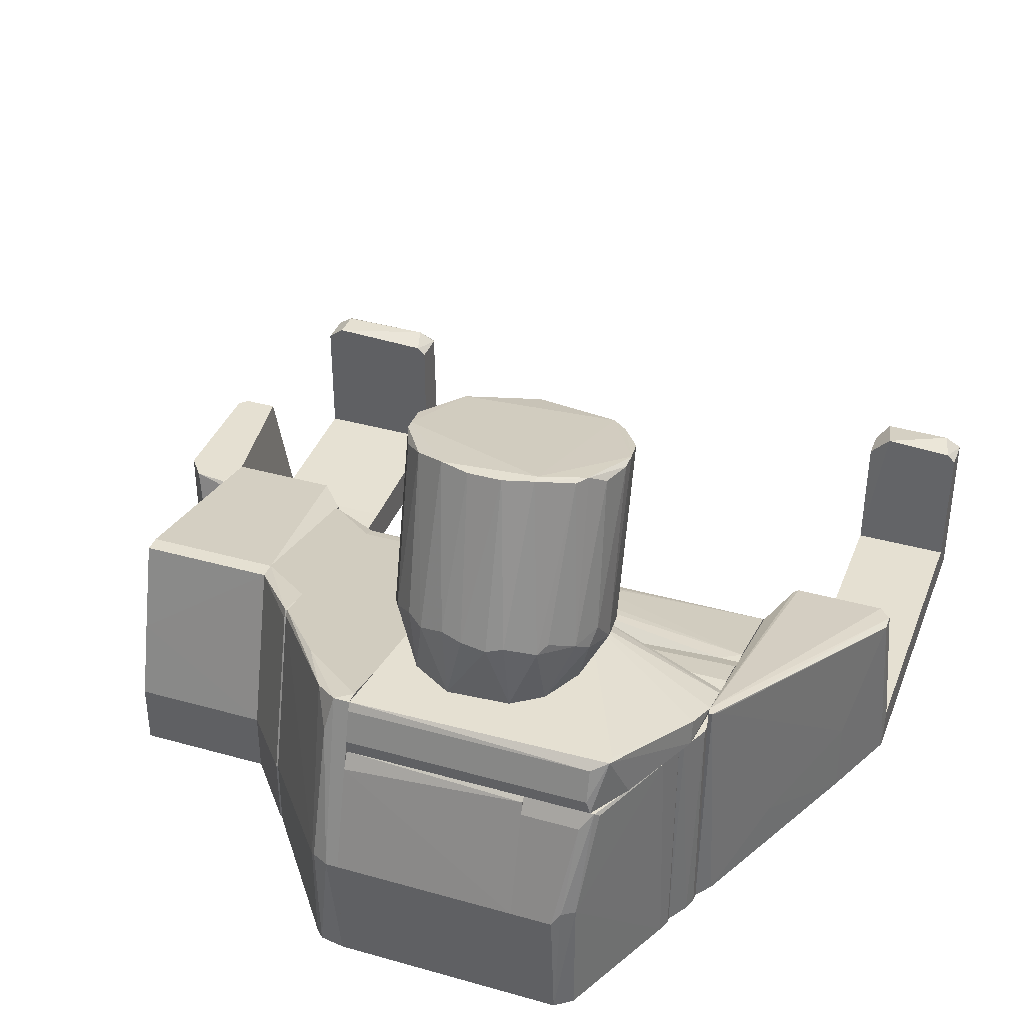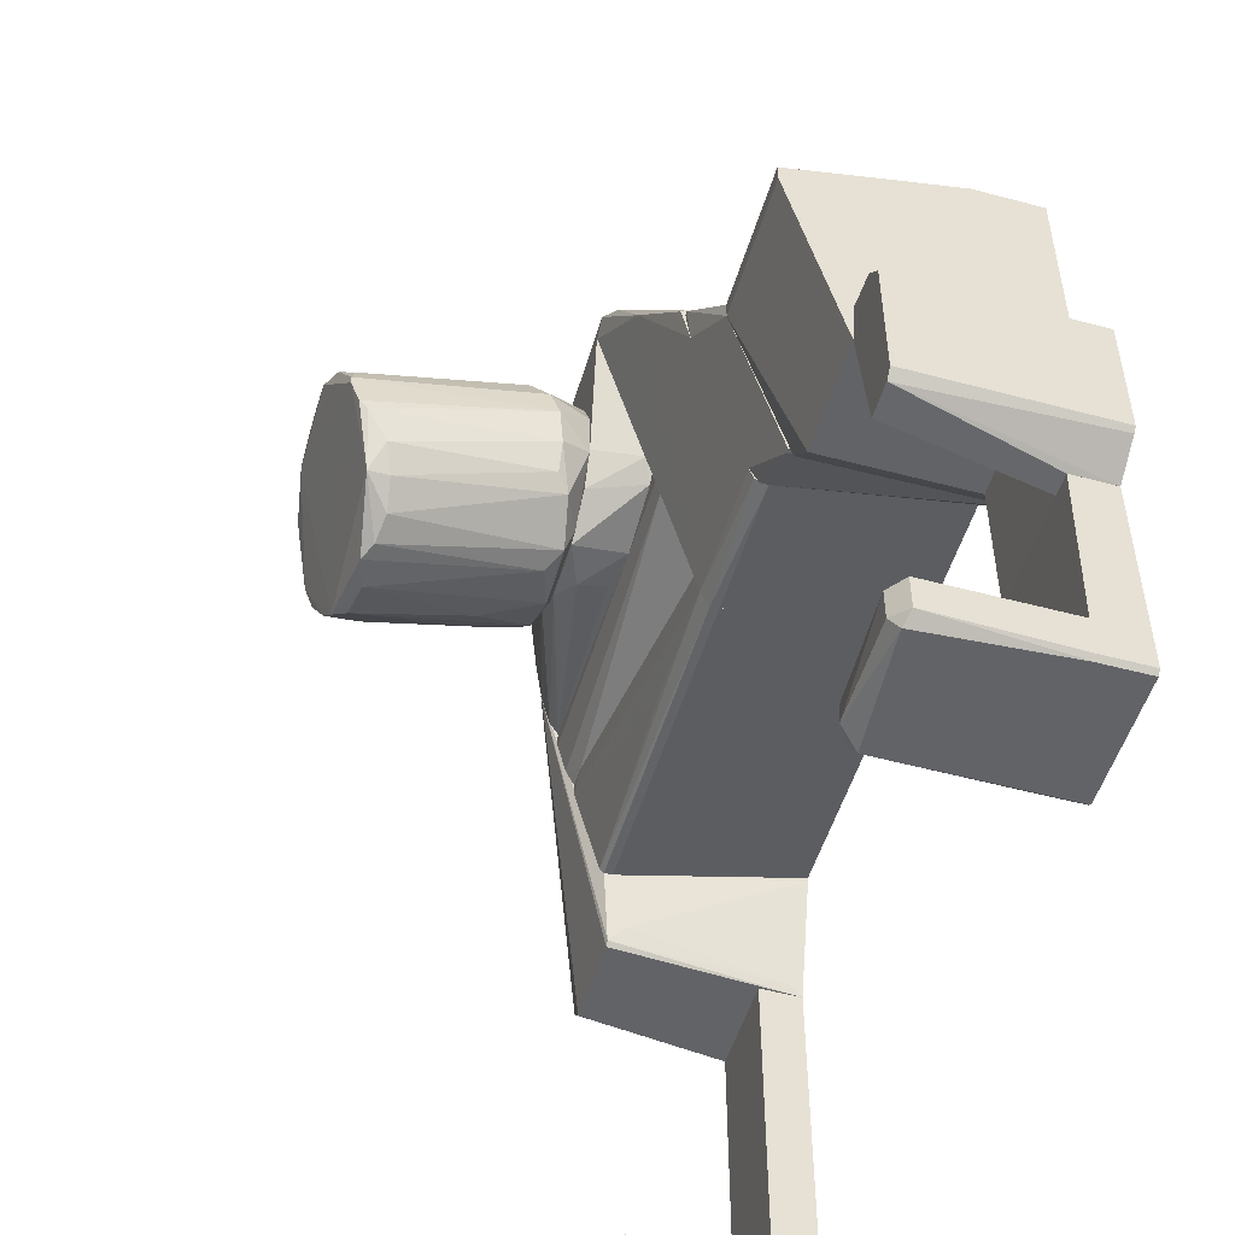
<metadata>
{"format":"obj","ext":"obj","renderer":"f3d","projection":"perspective","resolution":1024,"background":"white","views":[{"elev":37.7,"azim":-160.2,"up":"+Z"},{"elev":-51.0,"azim":73.8,"up":"+Y"}]}
</metadata>
<code>
o convex_0
v -0.03867 0.02601 -0.004409
v -0.034 0.07267 0.03492
v -0.03467 0.07267 0.03492
v -0.034 0.07267 -0.006412
v -0.05533 0.02601 -0.006412
v -0.03667 0.02534 0.02358
v -0.054 0.02667 0.02358
v -0.034 0.04333 -0.006412
v -0.034 0.036 0.02492
v -0.052 0.02467 0.02358
v -0.03934 0.02467 -0.006412
v -0.054 0.02934 0.02358
v -0.036 0.06999 -0.006412
v -0.05533 0.02467 -0.006412
v -0.03734 0.02467 0.02358
v -0.05 0.03867 0.006256
v -0.034 0.07133 0.03492
v -0.03533 0.07133 0.03425
v -0.05 0.03867 -0.006412
v -0.036 0.028 0.02092
v -0.042 0.05666 0.001591
v -0.05533 0.02467 0.00026
f 14 10 22
f 3 2 4
f 4 2 8
f 5 4 8
f 8 2 9
f 1 6 11
f 8 1 11
f 5 8 11
f 7 3 12
f 3 4 13
f 4 5 13
f 5 11 14
f 11 10 14
f 11 6 15
f 10 11 15
f 2 3 17
f 3 7 17
f 6 9 17
f 9 2 17
f 7 10 17
f 15 6 17
f 10 15 17
f 12 3 18
f 3 13 18
f 16 12 18
f 5 12 19
f 13 5 19
f 12 16 19
f 6 1 20
f 1 8 20
f 9 6 20
f 8 9 20
f 18 13 21
f 16 18 21
f 13 19 21
f 19 16 21
f 10 7 22
f 12 5 22
f 7 12 22
f 5 14 22
o convex_1
v -0.006665 0.06 0.04092
v 0.002664 0.08133 0.07892
v -0.002664 0.08133 0.07892
v 0.002664 0.048 0.07025
v 0.01666 0.07733 0.04759
v -0.016 0.07866 0.04826
v -0.01666 0.05934 0.07358
v 0.003997 0.088 0.04092
v 0.01733 0.064 0.07492
v 0.01266 0.06 0.04359
v -0.014 0.062 0.04359
v -0.014 0.07466 0.07758
v -0.005999 0.08733 0.04092
v 0.012 0.07733 0.07759
v -0.008667 0.05001 0.06958
v -0.003332 0.05534 0.04226
v -0.005331 0.088 0.05226
v 0.008663 0.08666 0.05159
v 0.01333 0.054 0.07225
v 0.014 0.06933 0.04092
v 0.01666 0.06667 0.04559
v -0.01733 0.07266 0.04625
v -0.014 0.07733 0.04092
v 0.005996 0.056 0.04226
v -0.01733 0.06667 0.07491
v -0.01133 0.08466 0.05226
v 0.009332 0.05067 0.06825
v 0.01066 0.084 0.04092
v 0.001334 0.08867 0.05226
v -0.007333 0.08 0.07892
v 0.01666 0.06866 0.07625
v 0.01467 0.08133 0.05026
v -0.01333 0.05401 0.07225
v 0.016 0.058 0.07025
v -0.01 0.058 0.04292
v -0.01666 0.06667 0.04493
v -0.001995 0.048 0.06892
v -0.014 0.05534 0.06691
v 0.01733 0.07266 0.04625
v 0.00733 0.07999 0.07892
v 0.01533 0.07333 0.07558
v -0.007333 0.07866 0.07892
v -0.01066 0.084 0.04092
v -0.014 0.06933 0.04092
v 0.002664 0.05467 0.04426
v -0.01467 0.08133 0.05026
v -0.016 0.072 0.07558
v 0.014 0.07733 0.04092
v 0.006665 0.06 0.04092
v -0.01266 0.07666 0.07758
v 0.004662 0.088 0.05293
v 0.01333 0.054 0.06892
v 0.01467 0.062 0.04559
v -0.01066 0.05134 0.07158
v 0.005331 0.04867 0.06892
v -0.01733 0.064 0.07491
v -0.01666 0.07666 0.05092
v -0.01 0.086 0.05092
v 0.01133 0.08466 0.05226
v -0.007333 0.05401 0.05159
v -0.002664 0.08867 0.05159
v 0.01666 0.07 0.07625
v 0.01733 0.06267 0.07358
v -0.012 0.05733 0.05092
f 60 33 86
f 30 23 35
f 23 30 42
f 32 42 43
f 35 23 45
f 44 28 45
f 46 32 49
f 30 40 50
f 42 30 50
f 25 24 51
f 24 25 52
f 25 39 52
f 41 31 53
f 27 50 54
f 23 38 57
f 44 45 58
f 55 29 60
f 29 58 60
f 58 33 60
f 43 42 61
f 36 40 62
f 24 52 62
f 53 36 62
f 54 36 63
f 27 54 63
f 52 34 64
f 62 52 64
f 53 62 64
f 35 45 65
f 45 28 65
f 45 23 66
f 23 57 66
f 57 33 66
f 33 58 66
f 58 45 66
f 38 46 67
f 26 59 67
f 59 38 67
f 65 28 68
f 47 34 69
f 34 68 69
f 50 27 70
f 42 50 70
f 27 61 70
f 61 42 70
f 38 23 71
f 23 42 71
f 42 32 71
f 46 38 71
f 32 46 71
f 34 52 72
f 68 34 72
f 48 68 72
f 40 30 73
f 51 24 73
f 30 51 73
f 62 40 73
f 24 62 73
f 41 49 74
f 49 32 74
f 56 41 74
f 56 74 75
f 32 43 75
f 43 56 75
f 74 32 75
f 26 41 76
f 41 53 76
f 59 26 76
f 37 59 76
f 55 60 76
f 60 37 76
f 53 64 76
f 41 26 77
f 49 41 77
f 46 49 77
f 67 46 77
f 26 67 77
f 34 47 78
f 47 44 78
f 29 55 78
f 58 29 78
f 44 58 78
f 64 34 78
f 55 76 78
f 76 64 78
f 28 44 79
f 44 47 79
f 68 28 79
f 47 69 79
f 69 68 79
f 39 35 80
f 52 39 80
f 35 65 80
f 68 48 80
f 65 68 80
f 72 52 80
f 48 72 80
f 40 36 81
f 50 40 81
f 36 54 81
f 54 50 81
f 37 57 82
f 57 38 82
f 59 37 82
f 38 59 82
f 30 35 83
f 39 25 83
f 35 39 83
f 25 51 83
f 51 30 83
f 53 31 84
f 36 53 84
f 61 27 84
f 31 61 84
f 27 63 84
f 63 36 84
f 31 41 85
f 41 56 85
f 56 43 85
f 61 31 85
f 43 61 85
f 33 57 86
f 57 37 86
f 37 60 86
o convex_2
v 0.03866 0.07999 -0.006407
v 0.02 0.09533 0.04092
v 0.01733 0.09533 0.04092
v 0.01733 0.036 0.02492
v 0.01733 0.1033 -0.006412
v 0.03866 0.03667 0.02558
v 0.01733 0.044 -0.006412
v 0.03866 0.07199 0.03492
v 0.03866 0.04401 -0.006407
v 0.022 0.102 0.01226
v 0.03866 0.07999 0.006255
v 0.02267 0.1013 -0.006412
v 0.01733 0.09332 0.04092
v 0.024 0.092 0.03958
v 0.03866 0.036 0.02358
v 0.01733 0.1033 0.01226
v 0.01733 0.03867 0.02625
v 0.03866 0.066 0.03358
v 0.01733 0.036 0.02358
v 0.03866 0.07267 0.03425
v 0.01933 0.1033 0.01226
v 0.02267 0.1013 0.01159
v 0.02133 0.09666 0.03492
v 0.02133 0.1027 -0.006412
v 0.02933 0.08333 0.03825
v 0.03866 0.03867 0.02625
f 111 103 112
f 90 89 91
f 90 91 93
f 92 87 94
f 87 92 95
f 94 87 97
f 97 87 98
f 93 91 98
f 87 95 98
f 95 93 98
f 88 89 99
f 89 90 99
f 92 90 101
f 95 92 101
f 93 95 101
f 89 88 102
f 91 89 102
f 90 92 103
f 99 90 103
f 92 94 104
f 90 93 105
f 101 90 105
f 93 101 105
f 94 97 106
f 100 94 106
f 102 88 107
f 91 102 107
f 97 98 108
f 96 100 108
f 106 97 108
f 100 106 108
f 88 100 109
f 100 96 109
f 107 88 109
f 96 107 109
f 98 91 110
f 107 96 110
f 91 107 110
f 108 98 110
f 96 108 110
f 88 99 111
f 100 88 111
f 94 100 111
f 99 103 111
f 104 94 111
f 104 111 112
f 103 92 112
f 92 104 112
o convex_3
v 0.04467 0.03467 -0.006404
v 0.03934 0.07133 0.03425
v 0.03867 0.07133 0.03425
v 0.03934 0.07932 -0.006404
v 0.048 0.06866 0.004258
v 0.048 0.03134 0.02425
v 0.03867 0.03601 0.02492
v 0.03867 0.04334 -0.006404
v 0.048 0.06133 0.03158
v 0.048 0.03134 -0.006404
v 0.048 0.06866 -0.006408
v 0.03867 0.07932 0.005591
v 0.03867 0.066 0.03358
v 0.03934 0.07932 0.005591
v 0.03867 0.07932 -0.006404
v 0.048 0.05866 0.03158
v 0.04733 0.03134 -0.006404
v 0.03867 0.03867 0.02625
v 0.04733 0.03134 0.02425
v 0.03934 0.072 0.03292
v 0.03867 0.03601 0.02358
f 113 129 133
f 119 115 120
f 118 117 121
f 117 118 122
f 116 117 123
f 113 120 123
f 117 122 123
f 120 115 124
f 114 115 125
f 115 119 125
f 117 116 126
f 116 124 126
f 116 123 127
f 123 120 127
f 124 116 127
f 120 124 127
f 121 114 128
f 118 121 128
f 114 125 128
f 122 118 129
f 113 123 129
f 123 122 129
f 125 119 130
f 118 128 130
f 128 125 130
f 129 118 131
f 119 129 131
f 118 130 131
f 130 119 131
f 115 114 132
f 114 121 132
f 121 117 132
f 124 115 132
f 117 126 132
f 126 124 132
f 120 113 133
f 119 120 133
f 129 119 133
o convex_4
v -0.05466 -0.03133 0.02092
v -0.03934 -0.02467 0.02025
v -0.03934 -0.02933 0.02025
v -0.05533 -0.024 -0.006412
v -0.04067 -0.03133 -0.006412
v -0.03934 -0.024 -0.006412
v -0.054 -0.02467 0.02292
v -0.05466 -0.03133 -0.006412
v -0.04134 -0.03133 0.02225
v -0.05533 -0.03 0.02159
v -0.04267 -0.02467 0.02359
v -0.05266 -0.02933 0.02359
v -0.05533 -0.02467 0.02159
v -0.03934 -0.02933 -0.006412
v -0.05533 -0.03067 -0.006412
v -0.03934 -0.024 0.000257
v -0.05533 -0.024 0.000257
f 149 137 150
f 135 136 139
f 138 137 139
f 138 134 141
f 137 138 141
f 134 138 142
f 138 136 142
f 136 135 144
f 142 136 144
f 142 144 145
f 134 142 145
f 140 143 145
f 143 134 145
f 144 140 145
f 143 140 146
f 137 143 146
f 136 138 147
f 139 136 147
f 138 139 147
f 141 134 148
f 137 141 148
f 143 137 148
f 134 143 148
f 135 139 149
f 139 137 149
f 144 135 149
f 144 149 150
f 140 144 150
f 137 146 150
f 146 140 150
o convex_5
v -0.03934 0.02467 0.000255
v -0.05533 -0.024 -0.006412
v -0.05533 -0.024 0.000255
v -0.05533 0.02467 -0.006412
v -0.03934 -0.024 -0.006412
v -0.03934 0.02467 -0.006412
v -0.05533 0.02467 0.000255
v -0.03934 -0.024 0.000255
f 153 155 158
f 152 153 154
f 153 152 155
f 152 154 155
f 154 151 156
f 151 155 156
f 155 154 156
f 153 151 157
f 154 153 157
f 151 154 157
f 151 153 158
f 155 151 158
o convex_6
v -0.034 0.066 0.03359
v 0.01733 0.09733 0.03426
v 0.01733 0.09599 0.03959
v 0.01466 0.064 0.03225
v 0.004666 0.05933 0.04092
v -0.02466 0.09467 0.04092
v -0.02266 0.09733 0.03225
v -0.034 0.064 0.03225
v -0.01133 0.064 0.04092
v 0.014 0.07 0.04092
v 0.01733 0.09733 0.03225
v 0.01733 0.09533 0.04092
v 0.01733 0.06667 0.03359
v 0.003998 0.06134 0.03225
v -0.03266 0.07667 0.03626
v -0.00467 0.05933 0.04092
v -0.03266 0.07734 0.03225
v -0.022 0.09599 0.03959
v -0.002002 0.06067 0.03359
v 0.01133 0.064 0.04092
v -0.002002 0.05933 0.03825
v -0.02666 0.09066 0.03225
v 0.01733 0.06667 0.03225
v -0.022 0.09733 0.03426
v -0.034 0.07134 0.03492
v -0.02466 0.09333 0.04092
f 173 167 184
f 165 162 166
f 163 164 167
f 164 163 168
f 160 161 169
f 165 160 169
f 162 165 169
f 164 168 170
f 169 161 170
f 169 170 171
f 170 168 171
f 162 163 172
f 166 162 172
f 159 166 174
f 163 167 174
f 167 159 174
f 165 166 175
f 173 164 175
f 161 160 176
f 170 161 176
f 164 170 176
f 166 172 177
f 163 162 178
f 168 163 178
f 162 171 178
f 171 168 178
f 172 163 179
f 174 166 179
f 163 174 179
f 177 172 179
f 166 177 179
f 164 165 180
f 175 164 180
f 165 175 180
f 162 169 181
f 169 171 181
f 171 162 181
f 165 164 182
f 160 165 182
f 176 160 182
f 164 176 182
f 166 159 183
f 159 167 183
f 167 173 183
f 175 166 183
f 173 175 183
f 167 164 184
f 164 173 184
o convex_7
v 0.07333 -0.03066 0.000921
v 0.05267 -0.03066 -0.006412
v 0.05334 -0.03133 -0.006412
v 0.07333 0.002 -0.006412
v 0.05267 0.002 0.000255
v 0.05267 -0.03066 0.000921
v 0.07333 -0.03066 -0.006412
v 0.07333 0.002 0.000255
v 0.05267 0.002 -0.006412
v 0.07266 -0.03133 0.000921
v 0.07333 -0.02466 0.000921
v 0.05334 -0.03133 0.000921
v 0.07266 -0.03133 -0.006412
v 0.05267 -0.02466 0.000921
f 190 195 198
f 187 186 188
f 189 186 190
f 186 187 190
f 187 188 191
f 188 185 191
f 185 188 192
f 188 189 192
f 188 186 193
f 189 188 193
f 186 189 193
f 185 190 194
f 191 185 194
f 190 185 195
f 185 192 195
f 192 189 195
f 190 187 196
f 194 190 196
f 187 194 196
f 187 191 197
f 194 187 197
f 191 194 197
f 189 190 198
f 195 189 198
o convex_8
v 0.054 -0.02467 0.02292
v 0.07333 -0.02467 0.02159
v 0.07333 -0.03 0.02159
v 0.05267 -0.02467 0.000921
v 0.05334 -0.03133 0.02092
v 0.07266 -0.03133 0.000921
v 0.07333 -0.02467 0.000921
v 0.05334 -0.03133 0.000921
v 0.07133 -0.03133 0.02226
v 0.07066 -0.02933 0.02359
v 0.05534 -0.02933 0.02359
v 0.07066 -0.02467 0.02359
v 0.05267 -0.03 0.02159
v 0.05267 -0.02467 0.02159
v 0.05267 -0.03067 0.000921
v 0.07333 -0.03067 0.000921
f 205 201 214
f 199 200 202
f 204 202 205
f 200 201 205
f 202 200 205
f 204 203 206
f 202 204 206
f 204 201 207
f 203 204 207
f 201 200 208
f 207 201 208
f 207 208 209
f 203 207 209
f 200 199 210
f 208 200 210
f 209 208 210
f 199 209 210
f 209 199 211
f 203 209 211
f 199 202 212
f 211 199 212
f 202 211 212
f 202 206 213
f 206 203 213
f 211 202 213
f 203 211 213
f 201 204 214
f 204 205 214
o convex_9
v 0.07867 0.005338 -0.006412
v 0.07133 0.03 0.02359
v 0.07067 0.03067 0.02292
v 0.07267 0.004674 0.02359
v 0.07 0.002 -0.006412
v 0.07 0.03733 -0.006412
v 0.07933 0.026 0.02359
v 0.07933 0.026 -0.006412
v 0.07933 0.006002 0.02359
v 0.07 0.02466 0.02359
v 0.07333 0.002 0.000257
v 0.07667 0.02933 0.02359
v 0.07 0.002 0.000257
v 0.07067 0.03733 -0.003076
v 0.07933 0.006002 -0.006412
v 0.078 0.004674 0.02359
v 0.072 0.03599 -0.006412
v 0.07 0.03067 0.02292
v 0.07333 0.002 -0.006412
f 230 225 233
f 215 219 220
f 216 218 221
f 215 220 222
f 222 221 223
f 221 218 223
f 218 216 224
f 220 219 224
f 217 216 226
f 216 221 226
f 218 224 227
f 224 219 227
f 219 225 227
f 225 218 227
f 217 226 228
f 215 222 229
f 222 223 229
f 223 215 229
f 215 223 230
f 223 218 230
f 218 225 230
f 222 220 231
f 221 222 231
f 226 221 231
f 220 228 231
f 228 226 231
f 216 217 232
f 224 216 232
f 220 224 232
f 217 228 232
f 228 220 232
f 219 215 233
f 225 219 233
f 215 230 233
o convex_10
v 0.07 0.02467 0.000255
v 0.05267 0.002 -0.006412
v 0.05267 0.002 0.000255
v 0.05267 0.02467 -0.006412
v 0.07 0.002 -0.006412
v 0.07 0.002 0.000255
v 0.05267 0.02467 0.000255
v 0.07 0.02467 -0.006412
f 238 237 241
f 235 236 237
f 236 235 238
f 235 237 238
f 234 236 239
f 238 234 239
f 236 238 239
f 236 234 240
f 237 236 240
f 234 237 240
f 237 234 241
f 234 238 241
o convex_11
v 0.04867 0.02934 -0.006408
v 0.07 0.06133 0.03158
v 0.07 0.06533 0.01692
v 0.07 0.02467 -0.006408
v 0.048 0.06866 -0.006408
v 0.048 0.03001 0.02358
v 0.048 0.06133 0.03158
v 0.07 0.02467 0.02358
v 0.07 0.06866 -0.006408
v 0.05267 0.02467 0.02358
v 0.048 0.06866 0.004258
v 0.05267 0.02467 -0.006408
v 0.048 0.05866 0.03158
v 0.07 0.06866 0.004258
v 0.048 0.03067 -0.006408
v 0.07 0.05866 0.03158
f 254 249 257
f 244 243 245
f 245 242 246
f 246 247 248
f 243 244 248
f 245 243 249
f 244 245 250
f 245 246 250
f 245 249 251
f 246 248 252
f 248 244 252
f 250 246 252
f 242 245 253
f 247 242 253
f 245 251 253
f 251 247 253
f 248 247 254
f 243 248 254
f 247 251 254
f 251 249 254
f 244 250 255
f 252 244 255
f 250 252 255
f 246 242 256
f 242 247 256
f 247 246 256
f 249 243 257
f 243 254 257
o convex_12
v -0.003334 0.03867 0.02625
v -0.034 0.044 -0.006412
v -0.003334 0.03867 0.01358
v 0.01733 0.05333 -0.006412
v -0.034 0.05333 0.02959
v 0.01733 0.05333 0.02225
v -0.034 0.036 0.02492
v 0.01733 0.036 0.02492
v -0.034 0.05333 -0.006412
v 0.01733 0.044 -0.006412
v 0.01733 0.042 0.02692
v -0.034 0.036 0.02359
v -0.034 0.05133 0.02959
v 0.01733 0.036 0.02358
v -0.03066 0.05333 0.02959
v -0.034 0.03667 0.02559
v 0.01733 0.03867 0.02625
f 273 265 274
f 261 262 263
f 262 259 264
f 261 263 265
f 261 259 266
f 262 261 266
f 259 262 266
f 260 259 267
f 259 261 267
f 261 265 267
f 265 263 268
f 259 260 269
f 264 259 269
f 265 264 269
f 262 264 270
f 260 267 271
f 267 265 271
f 269 260 271
f 265 269 271
f 263 262 272
f 268 263 272
f 262 270 272
f 270 268 272
f 264 265 273
f 258 270 273
f 270 264 273
f 265 268 274
f 270 258 274
f 268 270 274
f 258 273 274
o convex_13
v 0.01466 0.07933 0.03225
v -0.034 0.05333 -0.006412
v -0.034 0.05333 0.02959
v 0.01733 0.05333 -0.006412
v -0.03133 0.07933 -0.006412
v 0.01733 0.07866 -0.006412
v -0.032 0.07866 0.03225
v 0.01733 0.05867 0.03159
v 0.01733 0.05333 0.02292
v -0.034 0.074 0.03225
v -0.034 0.074 -0.006412
v -0.034 0.06134 0.03225
v 0.01733 0.07933 0.02892
v -0.03133 0.07933 0.03225
v 0.01466 0.07933 0.004924
v 0.01733 0.06134 0.03225
v -0.034 0.056 0.03092
v 0.01733 0.078 0.03225
v -0.03066 0.05333 0.02959
v 0.01733 0.058 0.03092
v -0.03333 0.076 -0.006412
v -0.01933 0.07933 -0.006412
f 289 280 296
f 277 276 278
f 278 276 279
f 278 279 280
f 278 280 282
f 277 278 283
f 278 282 283
f 276 277 284
f 275 281 284
f 279 276 285
f 276 284 285
f 284 277 286
f 275 284 286
f 279 275 287
f 282 280 287
f 275 279 288
f 281 275 288
f 279 281 288
f 279 287 289
f 287 280 289
f 275 286 290
f 282 287 290
f 286 277 291
f 282 290 291
f 290 286 291
f 287 275 292
f 275 290 292
f 290 287 292
f 277 283 293
f 291 277 293
f 282 291 293
f 283 282 294
f 293 283 294
f 282 293 294
f 281 279 295
f 284 281 295
f 279 285 295
f 285 284 295
f 280 279 296
f 279 289 296
o convex_14
v -0.02 0.1027 0.01425
v -0.03133 0.07934 -0.006412
v -0.03133 0.08 -0.006412
v -0.03133 0.07934 0.03225
v -0.012 0.07934 0.004924
v -0.012 0.09733 0.03225
v -0.012 0.1033 -0.006412
v -0.012 0.07934 0.03225
v -0.022 0.1013 -0.006412
v -0.024 0.09666 0.03159
v -0.01467 0.08067 -0.006412
v -0.012 0.1033 0.01226
v -0.03 0.08334 0.03225
v -0.01934 0.1033 -0.006412
v -0.02133 0.09866 0.02959
v -0.012 0.09666 -0.006412
v -0.01934 0.07934 -0.006412
v -0.022 0.1013 0.01425
v -0.03067 0.082 -0.006412
v -0.02333 0.09733 0.03225
v -0.012 0.09866 0.02959
v -0.01867 0.1033 0.01226
f 311 308 318
f 299 298 300
f 300 298 301
f 302 301 303
f 298 299 303
f 300 301 304
f 302 300 304
f 301 302 304
f 303 299 305
f 298 303 307
f 302 303 308
f 300 302 309
f 303 305 310
f 308 303 310
f 303 301 312
f 301 307 312
f 307 303 312
f 301 298 313
f 298 307 313
f 307 301 313
f 309 306 314
f 297 310 314
f 310 305 314
f 299 300 315
f 305 299 315
f 300 309 315
f 314 305 315
f 309 314 315
f 309 302 316
f 306 309 316
f 311 297 316
f 302 311 316
f 297 314 316
f 314 306 316
f 302 308 317
f 311 302 317
f 308 311 317
f 310 297 318
f 308 310 318
f 297 311 318
o convex_15
v -0.012 0.1033 -0.006412
v 0.01733 0.09733 0.03225
v 0.01733 0.09267 0.03225
v 0.01733 0.1033 -0.006412
v 0.01733 0.09334 -0.006412
v -0.012 0.09267 0.03225
v -0.012 0.1033 0.01226
v -0.012 0.09267 0.008258
v 0.01733 0.1033 0.01226
v -0.012 0.098 0.03159
v -0.012 0.09667 -0.006412
v 0.01467 0.09267 0.008258
v 0.01733 0.09867 0.02959
v 0.014 0.09334 -0.006412
v -0.012 0.09733 0.03225
f 328 324 333
f 320 321 322
f 319 322 323
f 322 321 323
f 321 320 324
f 319 324 325
f 322 319 325
f 321 324 326
f 324 319 326
f 320 322 327
f 322 325 327
f 325 324 328
f 319 323 329
f 326 319 329
f 323 321 330
f 326 323 330
f 321 326 330
f 320 327 331
f 327 325 331
f 325 328 331
f 328 320 331
f 323 326 332
f 329 323 332
f 326 329 332
f 324 320 333
f 320 328 333
o convex_16
v -0.012 0.086 0.00626
v 0.01333 0.09267 0.03225
v 0.01333 0.07933 0.03225
v 0.01333 0.07933 0.004925
v -0.012 0.07933 0.03225
v -0.012 0.09267 0.03225
v 0.006665 0.092 0.002259
v -0.01133 0.07933 -0.001079
v -0.012 0.09267 0.00826
v 0.01333 0.09267 0.00826
v -0.004665 0.09133 0.001594
v 0.006665 0.08667 0.000259
v -0.003333 0.07933 -0.001079
v -0.012 0.07933 0.004925
v -0.009999 0.08133 -0.001079
f 345 346 348
f 335 336 337
f 336 335 338
f 337 336 338
f 334 338 339
f 338 335 339
f 337 338 341
f 339 335 342
f 334 339 342
f 341 334 342
f 335 337 343
f 340 342 343
f 342 335 343
f 342 340 344
f 343 337 345
f 340 343 345
f 344 340 345
f 337 341 346
f 345 337 346
f 338 334 347
f 334 341 347
f 341 338 347
f 341 342 348
f 342 344 348
f 344 345 348
f 346 341 348
o convex_17
v 0.01733 0.09267 0.01359
v 0.01333 0.07933 0.004924
v 0.01333 0.08067 0.004924
v 0.01333 0.07933 0.03225
v 0.01733 0.07933 0.01026
v 0.014 0.09133 -0.006412
v 0.01333 0.09267 0.03225
v 0.01733 0.08067 0.03225
v 0.01733 0.08067 -0.006412
v 0.01733 0.09267 0.03225
v 0.01733 0.09133 -0.006412
v 0.014 0.08067 -0.006412
v 0.01333 0.09267 0.008258
v 0.01733 0.07933 0.02625
f 353 356 362
f 351 350 352
f 352 350 353
f 350 351 354
f 351 352 355
f 355 352 356
f 353 349 356
f 349 353 357
f 353 350 357
f 349 355 358
f 355 356 358
f 356 349 358
f 349 357 359
f 357 354 359
f 350 354 360
f 357 350 360
f 354 357 360
f 354 351 361
f 355 349 361
f 351 355 361
f 349 359 361
f 359 354 361
f 352 353 362
f 356 352 362

</code>
